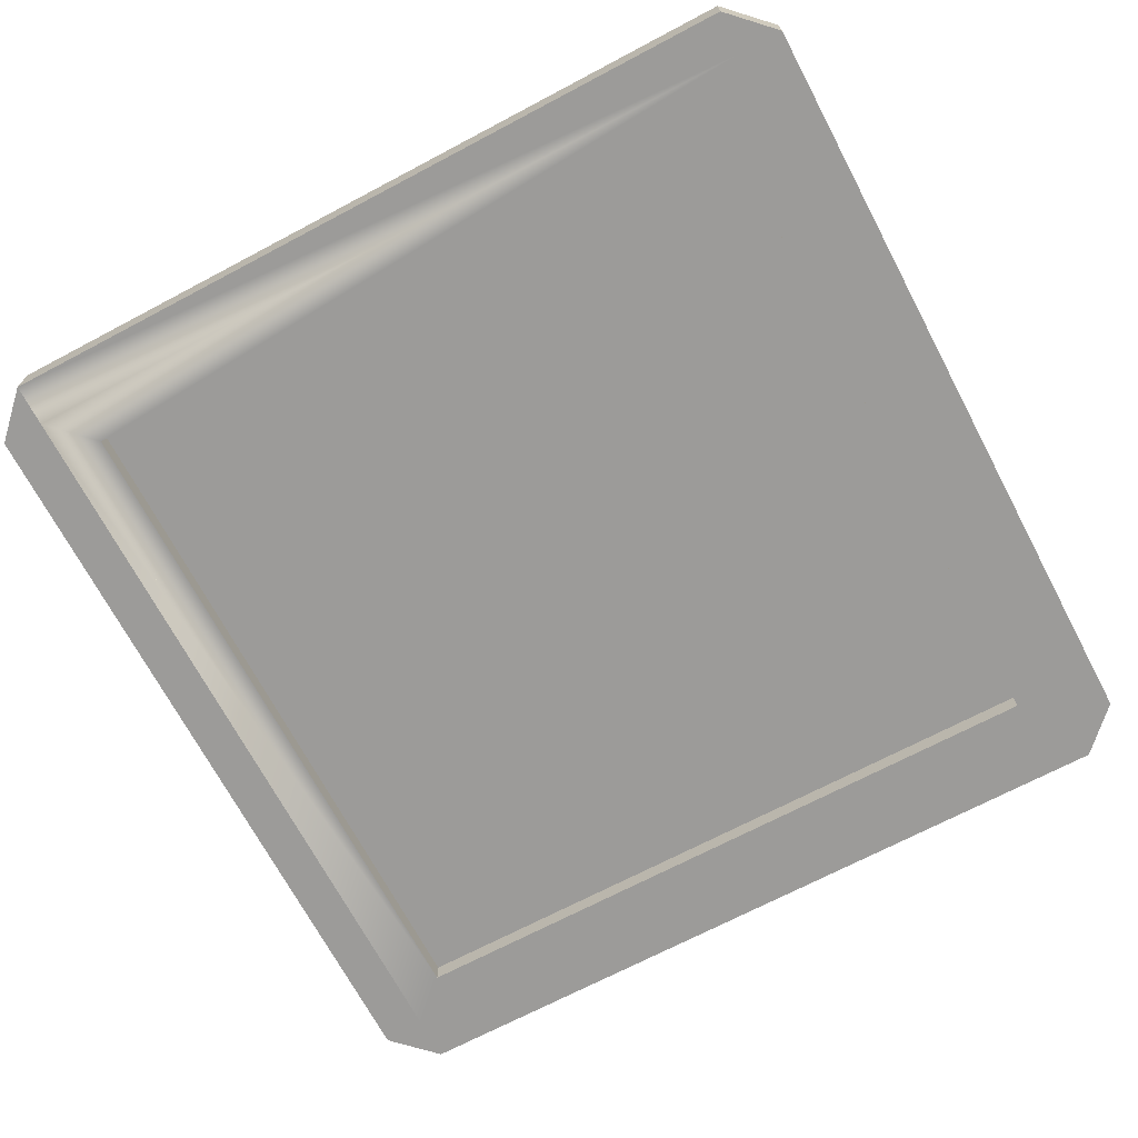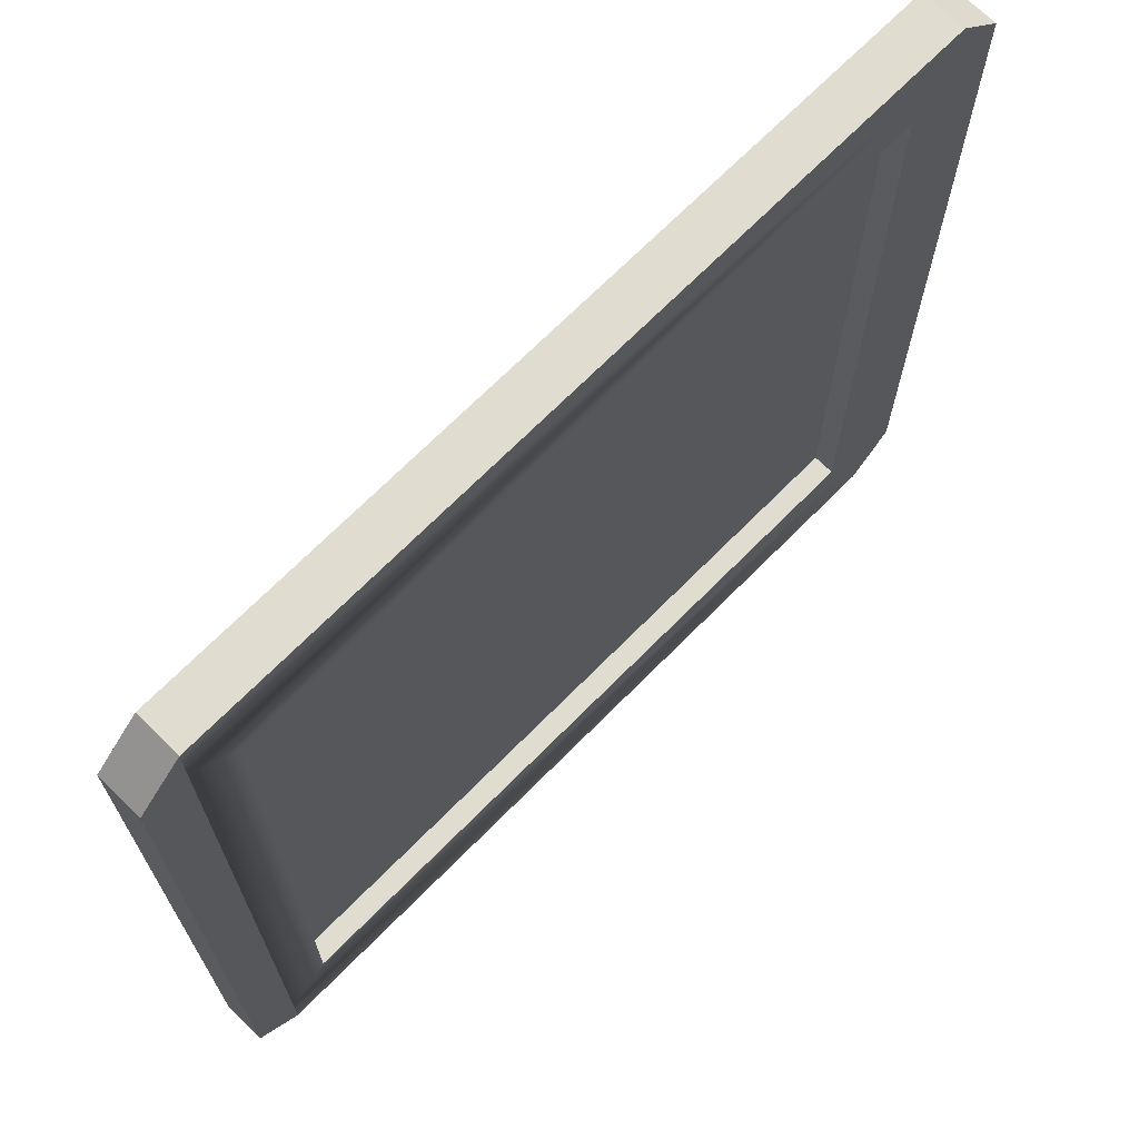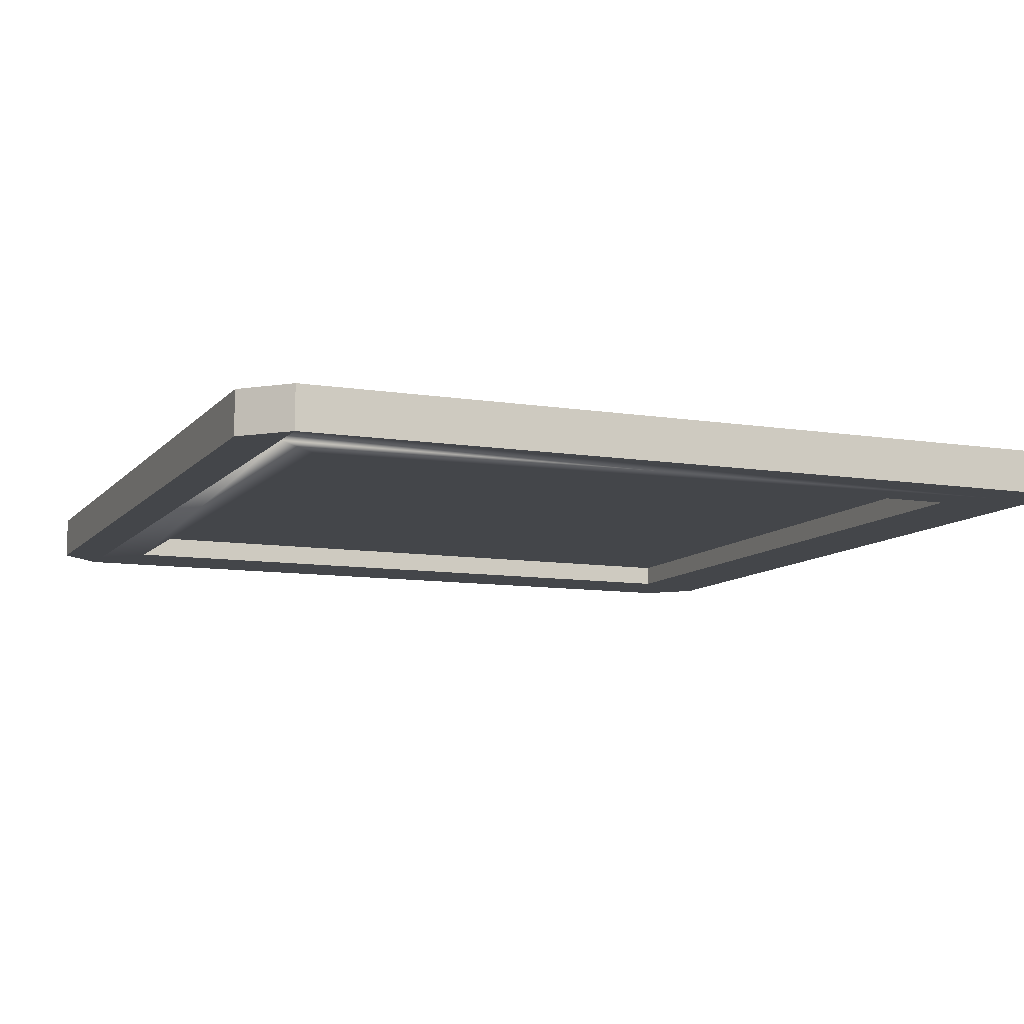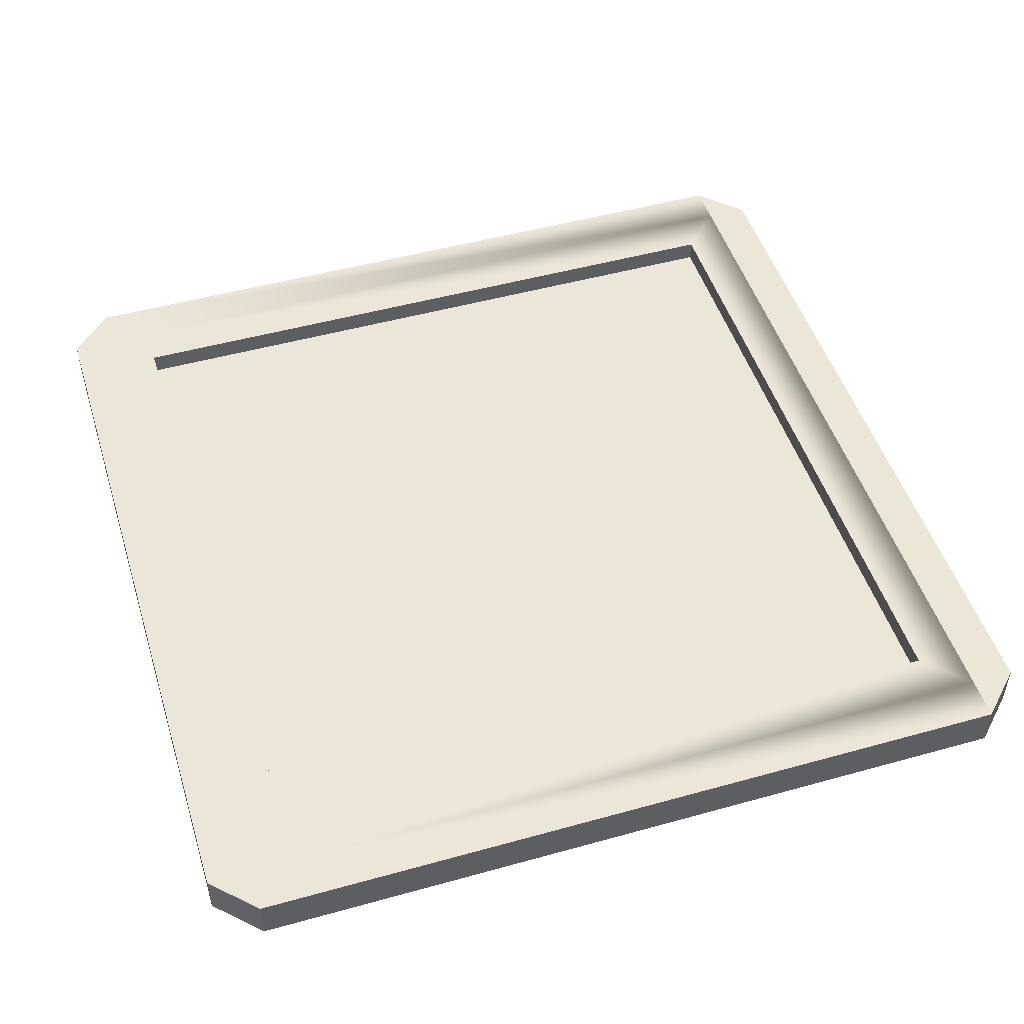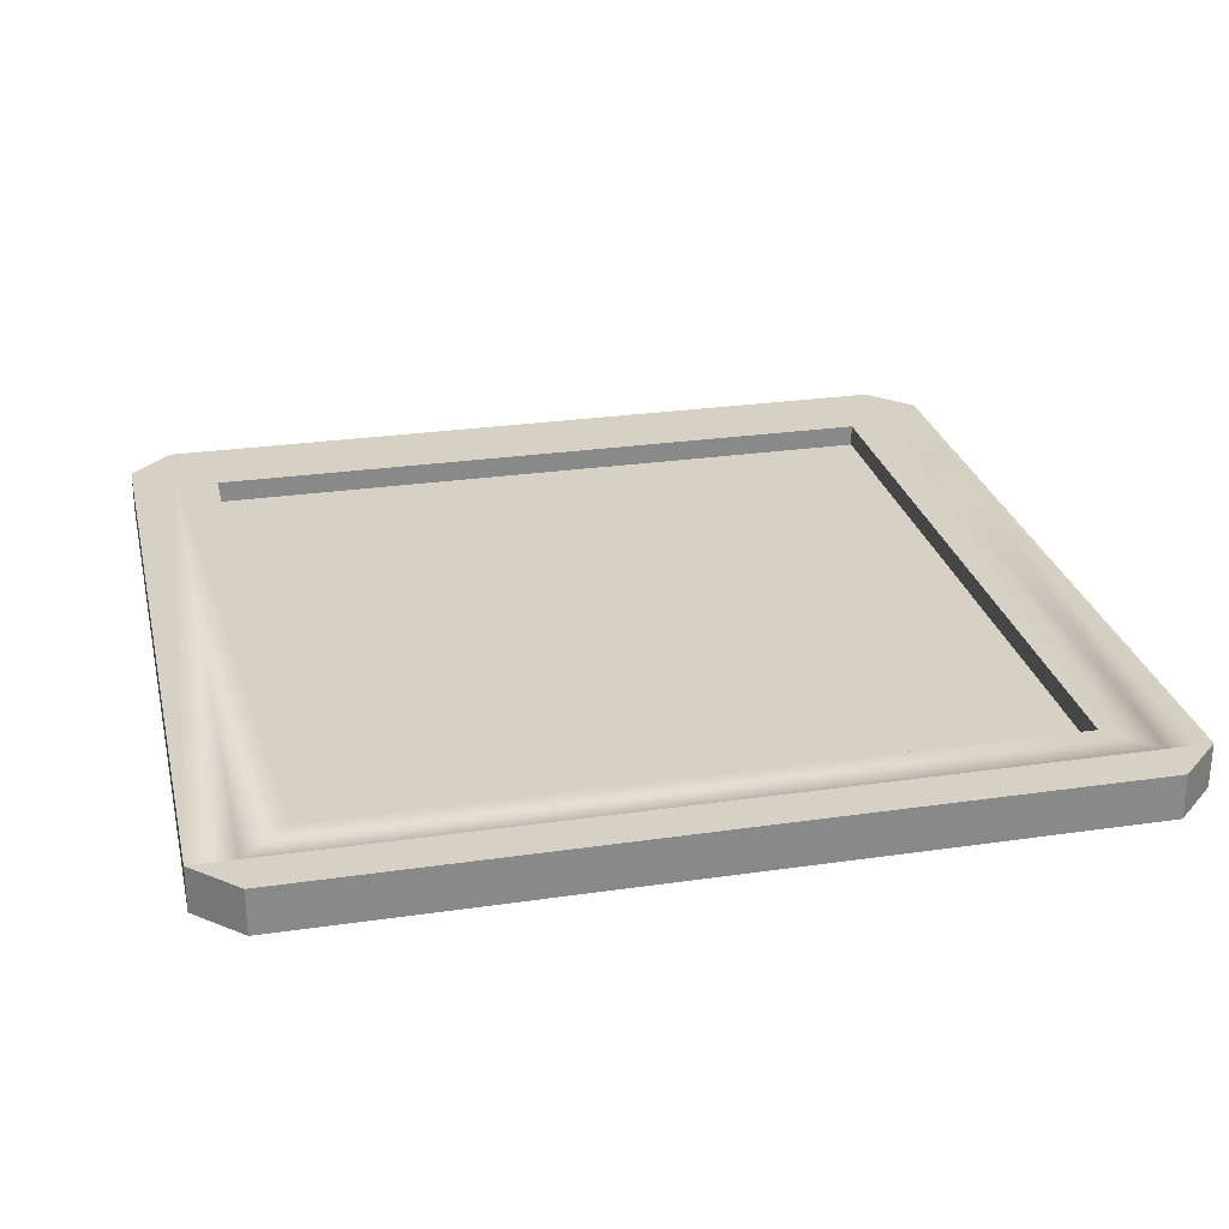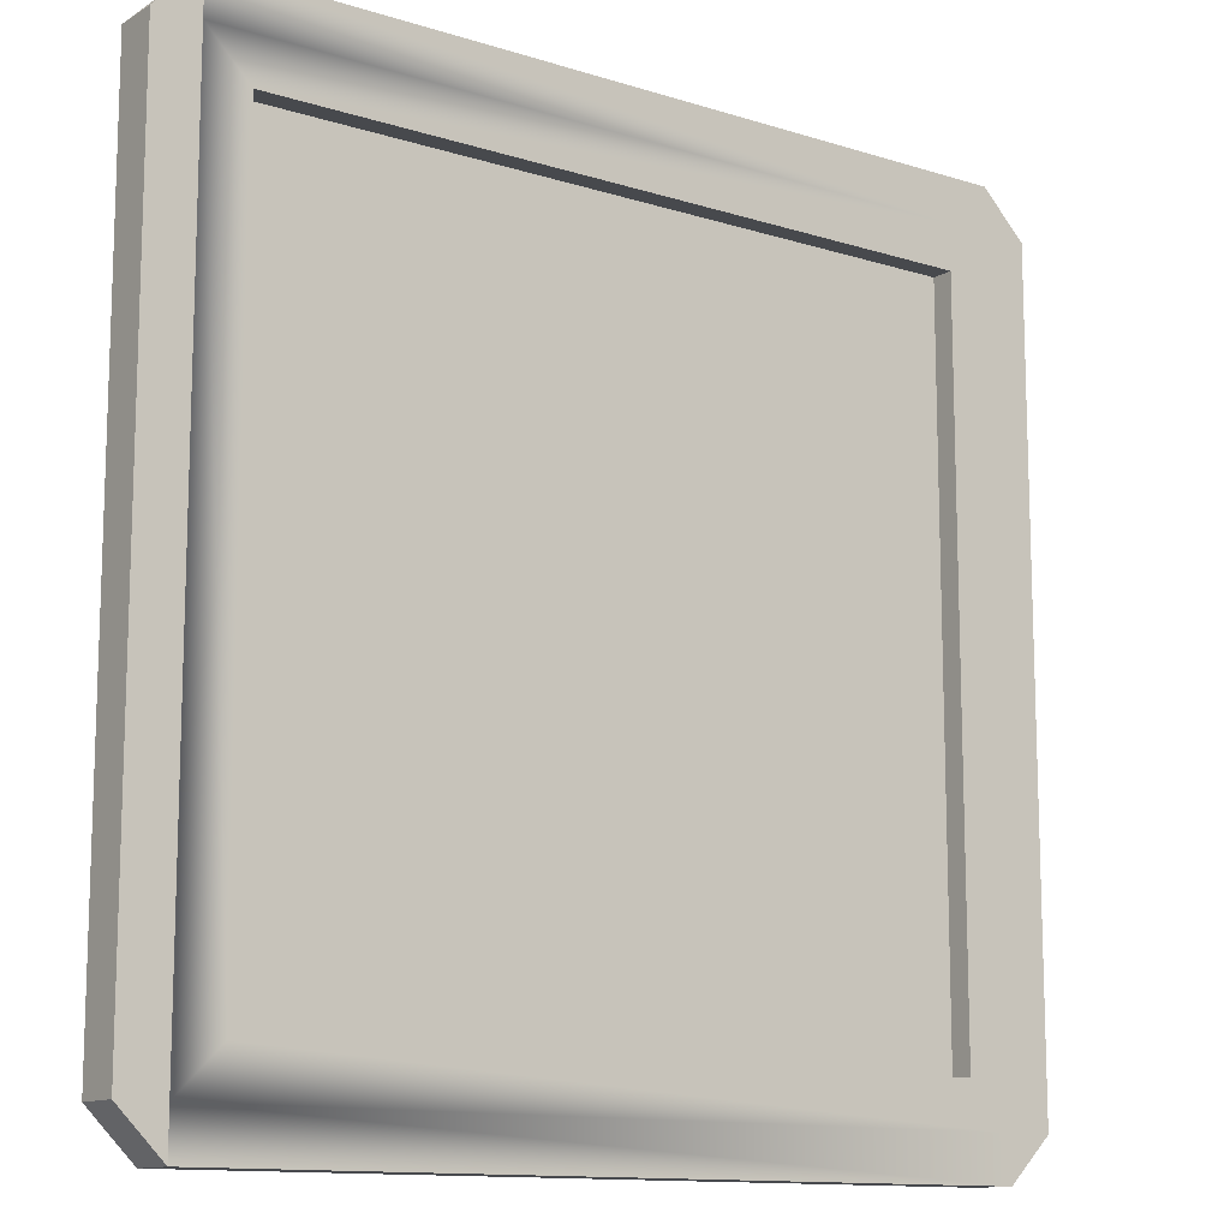
<metadata>
{"format":"obj","ext":"obj","renderer":"f3d","projection":"perspective","resolution":1024,"background":"white","views":[{"elev":-69.7,"azim":-152.1,"up":"+Y"},{"elev":69.7,"azim":134.7,"up":"+Z"},{"elev":-9.7,"azim":157.2,"up":"+Y"},{"elev":49.0,"azim":-17.2,"up":"+Y"},{"elev":26.9,"azim":77.2,"up":"+Y"},{"elev":-12.3,"azim":143.4,"up":"+Z"}]}
</metadata>
<code>
o platform_large
v -0.9 0.1 -1
v 0.9 0.1 -0.9
v 0.9 0.1 -1
v -0.9 0.1 -0.9
v -1 0.1 -0.9
v -0.9 0.1 0.9
v -0.9 0.1 1
v -1 0.1 0.9
v 0.9 0.1 1
v 1 0.1 0.9
v 1 0.1 -0.9
v 0.9 0.1 0.9
v 0.9 0 -1
v 1 0 -0.9
v -0.9 0 -1
v -1 0 -0.9
v -1 -0 0.9
v -0.9 -0 1
v 0.9 -0 1
v 1 -0 0.9
v 0.9 -0 0.9
v -0.9 -0 0.9
v -0.9 0 -0.9
v 0.9 0 -0.9
v 0.8 0.1 -0.8
v -0.8 0.1 -0.8
v -0.8 0.1 0.8
v 0.8 0.1 0.8
v -0.8 0.05 -0.8
v 0.8 0.05 0.8
v 0.8 0.05 -0.8
v -0.8 0.05 0.8
v 0.8 -0 0.8
v -0.8 -0 0.8
v -0.8 0 -0.8
v 0.8 0 -0.8
f 1 2 3
f 2 1 4
f 4 1 5
f 4 5 6
f 6 5 7
f 7 5 8
f 9 3 2
f 9 6 7
f 10 3 9
f 3 10 11
f 9 2 12
f 9 12 6
f 11 13 3
f 13 11 14
f 1 13 15
f 13 1 3
f 16 1 15
f 1 16 5
f 17 5 16
f 5 17 8
f 18 8 17
f 8 18 7
f 9 18 19
f 18 9 7
f 9 20 10
f 20 9 19
f 10 14 11
f 14 10 20
f 18 21 19
f 21 18 22
f 22 18 17
f 22 17 23
f 23 17 15
f 15 17 16
f 13 19 21
f 13 23 15
f 14 19 13
f 19 14 20
f 13 21 24
f 13 24 23
f 2 25 12
f 25 2 4
f 25 4 26
f 26 4 27
f 28 12 25
f 12 28 6
f 6 28 27
f 6 27 4
f 29 30 31
f 30 29 32
f 21 33 24
f 33 21 22
f 33 22 34
f 34 22 35
f 36 24 33
f 24 36 23
f 23 36 35
f 23 35 22
f 31 35 36
f 35 31 29
f 25 29 31
f 29 25 26
f 32 35 29
f 35 32 34
f 29 27 32
f 27 29 26
f 32 33 34
f 33 32 30
f 27 30 32
f 30 27 28
f 33 31 36
f 31 33 30
f 30 25 31
f 25 30 28

</code>
